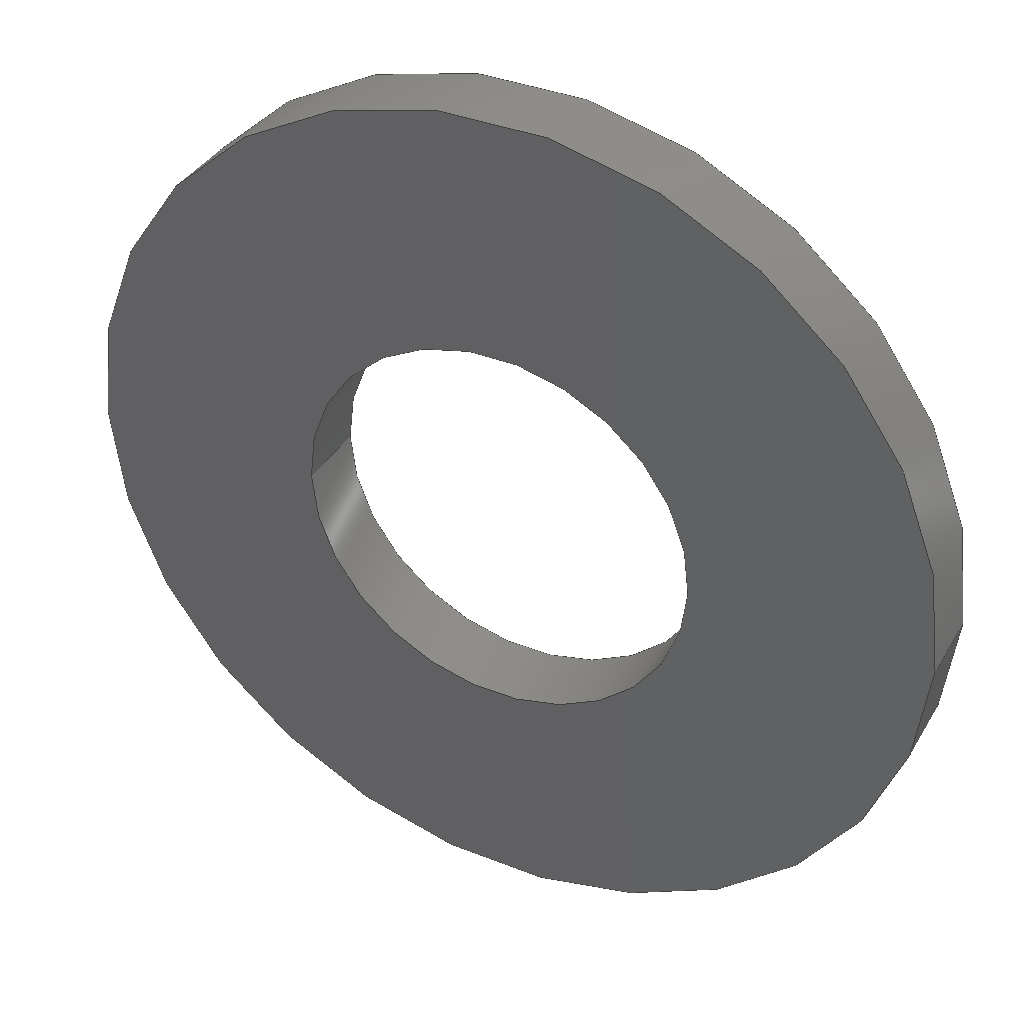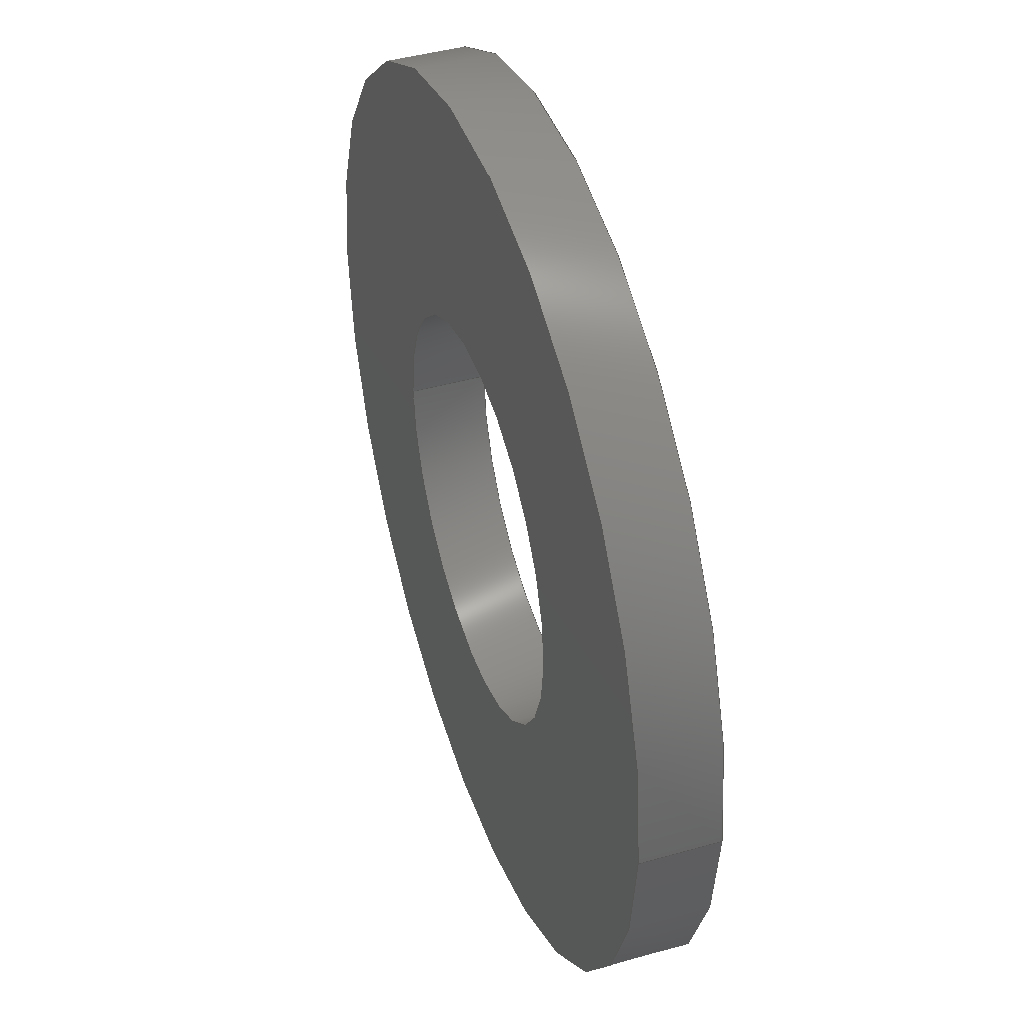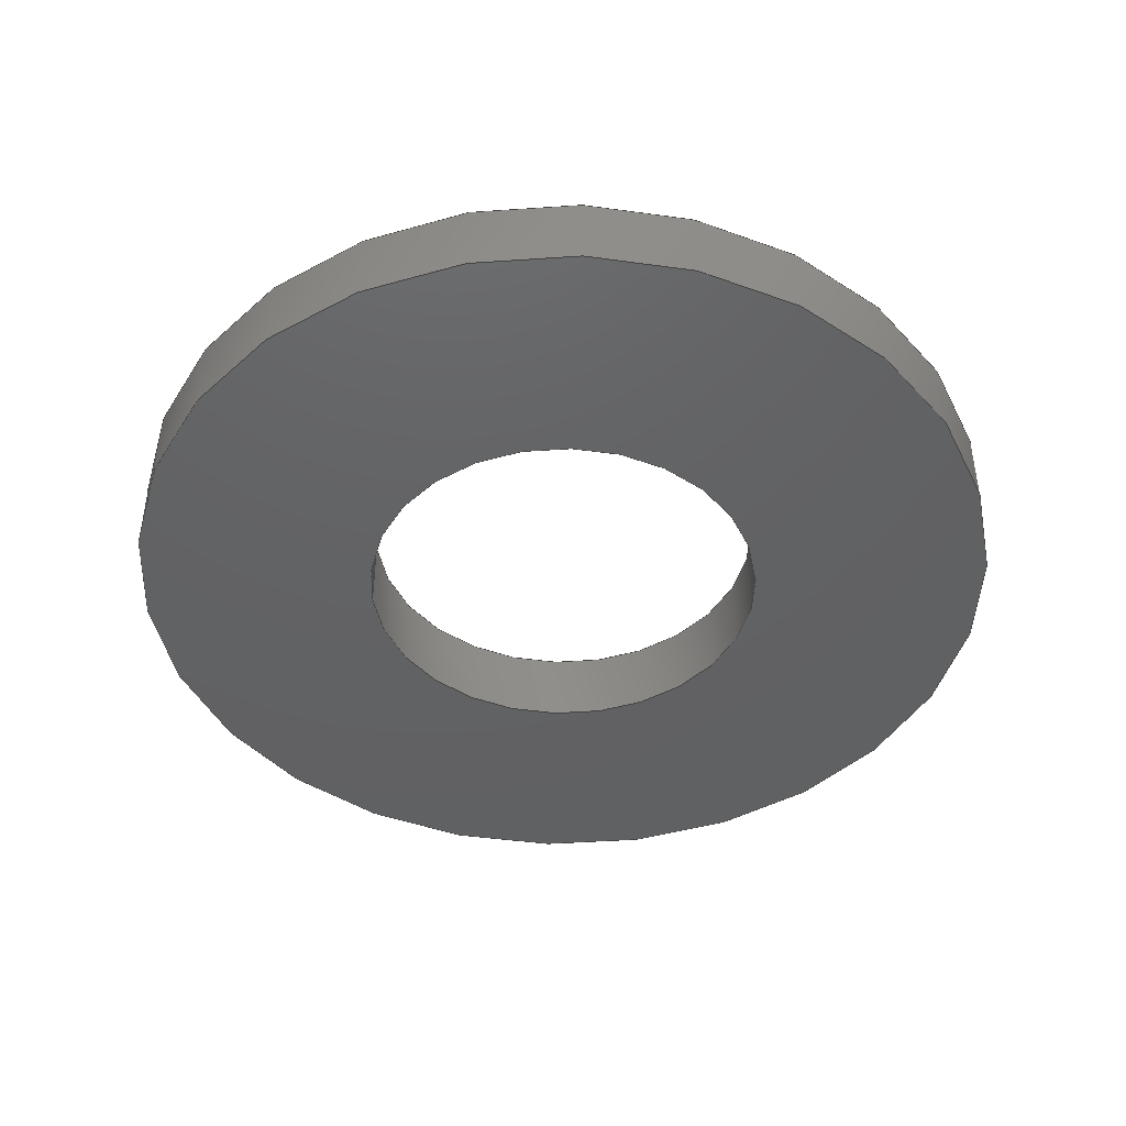
<metadata>
{"format":"step","ext":"step","renderer":"f3d","projection":"perspective","resolution":1024,"background":"white","views":[{"elev":37.3,"azim":-152.9,"up":"+Y"},{"elev":43.2,"azim":-108.7,"up":"+Y"},{"elev":-44.0,"azim":-175.4,"up":"+Z"}]}
</metadata>
<code>
ISO-10303-21;
DATA;
#1 = PLANE ( 'NONE',  #209 ) ;
#2 = DIRECTION ( 'NONE',  ( 1, 0, 0 ) ) ;
#3 = CARTESIAN_POINT ( 'NONE',  ( -3.5, 0, 0 ) ) ;
#4 = PERSON_AND_ORGANIZATION_ROLE ( 'creator' ) ;
#5 = DIRECTION ( 'NONE',  ( 0, 0, 1 ) ) ;
#6 = CARTESIAN_POINT ( 'NONE',  ( 0, 0, 0 ) ) ;
#7 = CARTESIAN_POINT ( 'NONE',  ( 0, 0, 0 ) ) ;
#8 = PERSON_AND_ORGANIZATION_ROLE ( 'classification_officer' ) ;
#9 = PERSON_AND_ORGANIZATION_ROLE ( 'creator' ) ;
#10 =( NAMED_UNIT ( * ) SI_UNIT ( $, .STERADIAN. ) SOLID_ANGLE_UNIT ( ) );
#11 =( NAMED_UNIT ( * ) PLANE_ANGLE_UNIT ( ) SI_UNIT ( $, .RADIAN. ) );
#12 = CARTESIAN_POINT ( 'NONE',  ( 0, 0, 0.6 ) ) ;
#13 = DIRECTION ( 'NONE',  ( -0, -0, -1 ) ) ;
#14 = APPROVAL_STATUS ( 'not_yet_approved' ) ;
#15 = DIRECTION ( 'NONE',  ( -1, 0, 0 ) ) ;
#16 = CARTESIAN_POINT ( 'NONE',  ( -3.5, 0, 0.6 ) ) ;
#17 = APPROVAL_ROLE ( '' ) ;
#18 = DIRECTION ( 'NONE',  ( 1, 0, 0 ) ) ;
#19 = DIRECTION ( 'NONE',  ( 0, 0, 1 ) ) ;
#20 =( LENGTH_UNIT ( ) NAMED_UNIT ( * ) SI_UNIT ( .MILLI., .METRE. ) );
#21 = APPLICATION_CONTEXT ( 'configuration controlled 3d designs of mechanical parts and assemblies' ) ;
#22 = CARTESIAN_POINT ( 'NONE',  ( 0, 0, 0.6 ) ) ;
#23 = DATE_TIME_ROLE ( 'classification_date' ) ;
#24 = DIRECTION ( 'NONE',  ( 1, 0, 0 ) ) ;
#25 = DIRECTION ( 'NONE',  ( -0, -0, -1 ) ) ;
#26 = DIRECTION ( 'NONE',  ( 0, 0, 1 ) ) ;
#27 = CARTESIAN_POINT ( 'NONE',  ( -1.6, 0, 0.6 ) ) ;
#28 = DIRECTION ( 'NONE',  ( 1, 0, 0 ) ) ;
#29 = DIRECTION ( 'NONE',  ( 0, 0, 1 ) ) ;
#30 = CARTESIAN_POINT ( 'NONE',  ( 0, 0, 0.6 ) ) ;
#31 = APPROVAL_STATUS ( 'not_yet_approved' ) ;
#32 = DIRECTION ( 'NONE',  ( 1, 0, 0 ) ) ;
#33 = DIRECTION ( 'NONE',  ( 0, 0, 1 ) ) ;
#34 = DIRECTION ( 'NONE',  ( -0, -0, -1 ) ) ;
#35 = CARTESIAN_POINT ( 'NONE',  ( 0, 0, 0 ) ) ;
#36 = APPROVAL_STATUS ( 'not_yet_approved' ) ;
#37 = DIRECTION ( 'NONE',  ( 1, 0, 0 ) ) ;
#38 = DIRECTION ( 'NONE',  ( 0, 0, 1 ) ) ;
#39 = DIRECTION ( 'NONE',  ( -1, 0, 0 ) ) ;
#40 = CARTESIAN_POINT ( 'NONE',  ( 0, 0, 0 ) ) ;
#41 = CARTESIAN_POINT ( 'NONE',  ( 0, 0, 0 ) ) ;
#42 = DIRECTION ( 'NONE',  ( 1, 0, 0 ) ) ;
#43 = CARTESIAN_POINT ( 'NONE',  ( 1.6, 1.959e-16, 0.6 ) ) ;
#44 = DIRECTION ( 'NONE',  ( 0, 0, 1 ) ) ;
#45 = CARTESIAN_POINT ( 'NONE',  ( 0, 0, 0.6 ) ) ;
#46 = DIRECTION ( 'NONE',  ( 1, 0, 0 ) ) ;
#47 = CARTESIAN_POINT ( 'NONE',  ( 1.6, 1.959e-16, 0 ) ) ;
#48 = PERSON_AND_ORGANIZATION_ROLE ( 'design_owner' ) ;
#49 = CARTESIAN_POINT ( 'NONE',  ( 0, 0, 0.6 ) ) ;
#50 = DIRECTION ( 'NONE',  ( -0, -0, -1 ) ) ;
#51 = CARTESIAN_POINT ( 'NONE',  ( 0, 0, 0.6 ) ) ;
#52 = CARTESIAN_POINT ( 'NONE',  ( -1.6, 0, 0 ) ) ;
#53 = DIRECTION ( 'NONE',  ( -0, -0, -1 ) ) ;
#54 = CARTESIAN_POINT ( 'NONE',  ( -1.6, 0, 0.6 ) ) ;
#55 = DIRECTION ( 'NONE',  ( 1, 0, 0 ) ) ;
#56 = DIRECTION ( 'NONE',  ( 0, 0, 1 ) ) ;
#57 = DIRECTION ( 'NONE',  ( -0, -0, -1 ) ) ;
#58 = CARTESIAN_POINT ( 'NONE',  ( 3.5, 4.286e-16, 0.6 ) ) ;
#59 = VERTEX_POINT ( 'NONE', #85 ) ;
#60 = CARTESIAN_POINT ( 'NONE',  ( 0, 0, 0 ) ) ;
#61 = VERTEX_POINT ( 'NONE', #93 ) ;
#62 = VERTEX_POINT ( 'NONE', #27 ) ;
#63 = DIRECTION ( 'NONE',  ( 1, 0, -0 ) ) ;
#64 = APPROVAL_ROLE ( '' ) ;
#65 = DIRECTION ( 'NONE',  ( 0, 0, 1 ) ) ;
#66 = PLANE ( 'NONE',  #248 ) ;
#67 = APPLICATION_PROTOCOL_DEFINITION ( 'international standard', 'config_control_design', 1994, #21 ) ;
#68 = CARTESIAN_POINT ( 'NONE',  ( 0, 0, 0.6 ) ) ;
#69 = APPLICATION_PROTOCOL_DEFINITION ( 'international standard', 'config_control_design', 1994, #70 ) ;
#70 = APPLICATION_CONTEXT ( 'configuration controlled 3d designs of mechanical parts and assemblies' ) ;
#71 = CARTESIAN_POINT ( 'NONE',  ( 0, 0, 0.6 ) ) ;
#72 = DIRECTION ( 'NONE',  ( -0, -0, -1 ) ) ;
#73 = CARTESIAN_POINT ( 'NONE',  ( 1.6, 1.959e-16, 0.6 ) ) ;
#74 = CARTESIAN_POINT ( 'NONE',  ( 0, 0, 0.6 ) ) ;
#75 = DIRECTION ( 'NONE',  ( -1, 0, 0 ) ) ;
#76 = DIRECTION ( 'NONE',  ( 0, 0, 1 ) ) ;
#77 = DIRECTION ( 'NONE',  ( -1, 0, 0 ) ) ;
#78 = DIRECTION ( 'NONE',  ( 1, 0, -0 ) ) ;
#79 = DIRECTION ( 'NONE',  ( -0, -0, -1 ) ) ;
#80 = VERTEX_POINT ( 'NONE', #52 ) ;
#81 = VERTEX_POINT ( 'NONE', #87 ) ;
#82 = VERTEX_POINT ( 'NONE', #47 ) ;
#83 = VERTEX_POINT ( 'NONE', #3 ) ;
#84 = VERTEX_POINT ( 'NONE', #43 ) ;
#85 = CARTESIAN_POINT ( 'NONE',  ( 3.5, 4.286e-16, 0.6 ) ) ;
#86 = PERSON_AND_ORGANIZATION_ROLE ( 'design_supplier' ) ;
#87 = CARTESIAN_POINT ( 'NONE',  ( 3.5, 4.286e-16, 0 ) ) ;
#88 = MECHANICAL_CONTEXT ( 'NONE', #70, 'mechanical' ) ;
#89 = SECURITY_CLASSIFICATION_LEVEL ( 'unclassified' ) ;
#90 = DATE_TIME_ROLE ( 'creation_date' ) ;
#91 = APPROVAL_ROLE ( '' ) ;
#92 = DIRECTION ( 'NONE',  ( 0, 0, 1 ) ) ;
#93 = CARTESIAN_POINT ( 'NONE',  ( -3.5, 0, 0.6 ) ) ;
#94 = PRODUCT_RELATED_PRODUCT_CATEGORY ( 'detail', '', ( #195 ) ) ;
#95 = CC_DESIGN_SECURITY_CLASSIFICATION ( #235, ( #212 ) ) ;
#96 = CC_DESIGN_APPROVAL ( #216, ( #235 ) ) ;
#97 = EDGE_LOOP ( 'NONE', ( #151, #107 ) ) ;
#98 = PERSON_AND_ORGANIZATION ( #196, #170 ) ;
#99 = ORIENTED_EDGE ( 'NONE', *, *, #229, .T. ) ;
#100 = APPROVAL_PERSON_ORGANIZATION ( #171, #214, #64 ) ;
#101 = DATE_AND_TIME ( #135, #104 ) ;
#102 = LINE ( 'NONE', #54, #168 ) ;
#103 = CALENDAR_DATE ( 2014, 11, 11 ) ;
#104 = LOCAL_TIME ( 10, 48, 58, #112 ) ;
#105 = ORIENTED_EDGE ( 'NONE', *, *, #228, .T. ) ;
#106 = ORIENTED_EDGE ( 'NONE', *, *, #237, .F. ) ;
#107 = ORIENTED_EDGE ( 'NONE', *, *, #237, .T. ) ;
#108 = EDGE_LOOP ( 'NONE', ( #162, #125, #99, #106 ) ) ;
#109 = FACE_BOUND ( 'NONE', #97, .T. ) ;
#110 = PERSON_AND_ORGANIZATION ( #196, #170 ) ;
#111 = APPROVAL_PERSON_ORGANIZATION ( #120, #216, #91 ) ;
#112 = COORDINATED_UNIVERSAL_TIME_OFFSET ( 6, 0, .BEHIND. ) ;
#113 = ORIENTED_EDGE ( 'NONE', *, *, #231, .T. ) ;
#114 = PERSON_AND_ORGANIZATION ( #196, #170 ) ;
#115 = SHAPE_DEFINITION_REPRESENTATION ( #201, #197 ) ;
#116 = CYLINDRICAL_SURFACE ( 'NONE', #247, 3.5 ) ;
#117 = ORIENTED_EDGE ( 'NONE', *, *, #239, .F. ) ;
#118 = CIRCLE ( 'NONE', #246, 3.5 ) ;
#119 = FACE_OUTER_BOUND ( 'NONE', #188, .T. ) ;
#120 = PERSON_AND_ORGANIZATION ( #196, #170 ) ;
#121 = COORDINATED_UNIVERSAL_TIME_OFFSET ( 6, 0, .BEHIND. ) ;
#122 = FACE_OUTER_BOUND ( 'NONE', #183, .T. ) ;
#123 = COORDINATED_UNIVERSAL_TIME_OFFSET ( 6, 0, .BEHIND. ) ;
#124 = VECTOR ( 'NONE', #53, 1000 ) ;
#125 = ORIENTED_EDGE ( 'NONE', *, *, #239, .T. ) ;
#126 = ORIENTED_EDGE ( 'NONE', *, *, #230, .T. ) ;
#127 = CIRCLE ( 'NONE', #249, 1.6 ) ;
#128 = CIRCLE ( 'NONE', #236, 3.5 ) ;
#129 = EDGE_LOOP ( 'NONE', ( #184, #163, #192, #138 ) ) ;
#130 = CLOSED_SHELL ( 'NONE', ( #204, #202, #207, #203, #206, #205 ) ) ;
#131 = LOCAL_TIME ( 10, 48, 58, #123 ) ;
#132 = ORIENTED_EDGE ( 'NONE', *, *, #227, .F. ) ;
#133 = CYLINDRICAL_SURFACE ( 'NONE', #244, 3.5 ) ;
#134 =( GEOMETRIC_REPRESENTATION_CONTEXT ( 3 ) GLOBAL_UNCERTAINTY_ASSIGNED_CONTEXT ( ( #199 ) ) GLOBAL_UNIT_ASSIGNED_CONTEXT ( ( #20, #11, #10 ) ) REPRESENTATION_CONTEXT ( 'NONE', 'WORKASPACE' ) );
#135 = CALENDAR_DATE ( 2014, 11, 11 ) ;
#136 = DATE_AND_TIME ( #103, #131 ) ;
#137 = APPROVAL_DATE_TIME ( #101, #216 ) ;
#138 = ORIENTED_EDGE ( 'NONE', *, *, #238, .T. ) ;
#139 = PERSON_AND_ORGANIZATION ( #196, #170 ) ;
#140 = EDGE_LOOP ( 'NONE', ( #164, #194, #158, #167 ) ) ;
#141 = LINE ( 'NONE', #16, #165 ) ;
#142 = CIRCLE ( 'NONE', #233, 1.6 ) ;
#143 = ORIENTED_EDGE ( 'NONE', *, *, #230, .F. ) ;
#144 = APPROVAL_PERSON_ORGANIZATION ( #98, #213, #17 ) ;
#145 = FACE_OUTER_BOUND ( 'NONE', #190, .T. ) ;
#146 = VECTOR ( 'NONE', #57, 1000 ) ;
#147 = CIRCLE ( 'NONE', #243, 3.5 ) ;
#148 = CALENDAR_DATE ( 2014, 11, 11 ) ;
#149 = LINE ( 'NONE', #58, #146 ) ;
#150 = CYLINDRICAL_SURFACE ( 'NONE', #242, 1.6 ) ;
#151 = ORIENTED_EDGE ( 'NONE', *, *, #227, .T. ) ;
#152 = CYLINDRICAL_SURFACE ( 'NONE', #241, 1.6 ) ;
#153 = CALENDAR_DATE ( 2014, 11, 11 ) ;
#154 = DATE_AND_TIME ( #153, #161 ) ;
#155 = APPROVAL_DATE_TIME ( #154, #213 ) ;
#156 = PERSON_AND_ORGANIZATION ( #196, #170 ) ;
#157 = COORDINATED_UNIVERSAL_TIME_OFFSET ( 6, 0, .BEHIND. ) ;
#158 = ORIENTED_EDGE ( 'NONE', *, *, #232, .T. ) ;
#159 = FACE_OUTER_BOUND ( 'NONE', #140, .T. ) ;
#160 = ORIENTED_EDGE ( 'NONE', *, *, #232, .F. ) ;
#161 = LOCAL_TIME ( 10, 48, 58, #121 ) ;
#162 = ORIENTED_EDGE ( 'NONE', *, *, #228, .F. ) ;
#163 = ORIENTED_EDGE ( 'NONE', *, *, #234, .F. ) ;
#164 = ORIENTED_EDGE ( 'NONE', *, *, #231, .F. ) ;
#165 = VECTOR ( 'NONE', #13, 1000 ) ;
#166 = LINE ( 'NONE', #73, #124 ) ;
#167 = ORIENTED_EDGE ( 'NONE', *, *, #240, .F. ) ;
#168 = VECTOR ( 'NONE', #50, 1000 ) ;
#169 = LOCAL_TIME ( 10, 48, 58, #157 ) ;
#170 = ORGANIZATION ( 'UNSPECIFIED', 'UNSPECIFIED', '' ) ;
#171 = PERSON_AND_ORGANIZATION ( #196, #170 ) ;
#172 = CIRCLE ( 'NONE', #245, 1.6 ) ;
#173 = CIRCLE ( 'NONE', #215, 3.5 ) ;
#174 = FACE_BOUND ( 'NONE', #187, .T. ) ;
#175 = DATE_AND_TIME ( #148, #169 ) ;
#176 = COORDINATED_UNIVERSAL_TIME_OFFSET ( 6, 0, .BEHIND. ) ;
#177 = FACE_OUTER_BOUND ( 'NONE', #108, .T. ) ;
#178 = LOCAL_TIME ( 10, 48, 58, #176 ) ;
#179 = CALENDAR_DATE ( 2014, 11, 11 ) ;
#180 = DATE_AND_TIME ( #179, #178 ) ;
#181 = APPROVAL_DATE_TIME ( #180, #214 ) ;
#182 = CIRCLE ( 'NONE', #211, 1.6 ) ;
#183 = EDGE_LOOP ( 'NONE', ( #191, #113 ) ) ;
#184 = ORIENTED_EDGE ( 'NONE', *, *, #226, .F. ) ;
#185 = PERSON_AND_ORGANIZATION ( #196, #170 ) ;
#186 = ORIENTED_EDGE ( 'NONE', *, *, #238, .F. ) ;
#187 = EDGE_LOOP ( 'NONE', ( #143, #117 ) ) ;
#188 = EDGE_LOOP ( 'NONE', ( #186, #160 ) ) ;
#189 = ORIENTED_EDGE ( 'NONE', *, *, #229, .F. ) ;
#190 = EDGE_LOOP ( 'NONE', ( #126, #105, #132, #189 ) ) ;
#191 = ORIENTED_EDGE ( 'NONE', *, *, #234, .T. ) ;
#192 = ORIENTED_EDGE ( 'NONE', *, *, #240, .T. ) ;
#193 = FACE_OUTER_BOUND ( 'NONE', #129, .T. ) ;
#194 = ORIENTED_EDGE ( 'NONE', *, *, #226, .T. ) ;
#195 = PRODUCT ( '93475A210', '93475A210', '', ( #88 ) ) ;
#196 = PERSON ( 'UNSPECIFIED', 'UNSPECIFIED', 'UNSPECIFIED', ('UNSPECIFIED'), ('UNSPECIFIED'), ('UNSPECIFIED') ) ;
#197 = ADVANCED_BREP_SHAPE_REPRESENTATION ( '93475A210', ( #198, #222 ), #134 ) ;
#198 = MANIFOLD_SOLID_BREP ( 'Boss-Extrude1', #130 ) ;
#199 = UNCERTAINTY_MEASURE_WITH_UNIT (LENGTH_MEASURE( 1e-05 ), #20, 'distance_accuracy_value', 'NONE');
#200 = DESIGN_CONTEXT ( 'detailed design', #21, 'design' ) ;
#201 = PRODUCT_DEFINITION_SHAPE ( 'NONE', 'NONE',  #219 ) ;
#202 = ADVANCED_FACE ( 'NONE', ( #159 ), #133, .T. ) ;
#203 = ADVANCED_FACE ( 'NONE', ( #119, #109 ), #1, .F. ) ;
#204 = ADVANCED_FACE ( 'NONE', ( #145 ), #152, .F. ) ;
#205 = ADVANCED_FACE ( 'NONE', ( #177 ), #150, .F. ) ;
#206 = ADVANCED_FACE ( 'NONE', ( #193 ), #116, .T. ) ;
#207 = ADVANCED_FACE ( 'NONE', ( #122, #174 ), #66, .T. ) ;
#208 = CC_DESIGN_PERSON_AND_ORGANIZATION_ASSIGNMENT ( #185, #9, ( #212 ) ) ;
#209 = AXIS2_PLACEMENT_3D ( 'NONE', #7, #76, #78 ) ;
#210 = CC_DESIGN_DATE_AND_TIME_ASSIGNMENT ( #136, #23, ( #235 ) ) ;
#211 = AXIS2_PLACEMENT_3D ( 'NONE', #40, #29, #28 ) ;
#212 = PRODUCT_DEFINITION_FORMATION_WITH_SPECIFIED_SOURCE ( 'ANY', '', #195, .NOT_KNOWN. ) ;
#213 = APPROVAL ( #14, 'UNSPECIFIED' ) ;
#214 = APPROVAL ( #36, 'UNSPECIFIED' ) ;
#215 = AXIS2_PLACEMENT_3D ( 'NONE', #35, #26, #24 ) ;
#216 = APPROVAL ( #31, 'UNSPECIFIED' ) ;
#217 = CC_DESIGN_PERSON_AND_ORGANIZATION_ASSIGNMENT ( #156, #4, ( #219 ) ) ;
#218 = CC_DESIGN_DATE_AND_TIME_ASSIGNMENT ( #175, #90, ( #219 ) ) ;
#219 = PRODUCT_DEFINITION ( 'UNKNOWN', '', #212, #200 ) ;
#220 = CC_DESIGN_APPROVAL ( #213, ( #219 ) ) ;
#221 = CC_DESIGN_PERSON_AND_ORGANIZATION_ASSIGNMENT ( #139, #8, ( #235 ) ) ;
#222 = AXIS2_PLACEMENT_3D ( 'NONE', #6, #5, #2 ) ;
#223 = CC_DESIGN_APPROVAL ( #214, ( #212 ) ) ;
#224 = CC_DESIGN_PERSON_AND_ORGANIZATION_ASSIGNMENT ( #114, #86, ( #212 ) ) ;
#225 = CC_DESIGN_PERSON_AND_ORGANIZATION_ASSIGNMENT ( #110, #48, ( #195 ) ) ;
#226 = EDGE_CURVE ( 'NONE', #59, #81, #149, .T. ) ;
#227 = EDGE_CURVE ( 'NONE', #80, #82, #172, .T. ) ;
#228 = EDGE_CURVE ( 'NONE', #84, #82, #166, .T. ) ;
#229 = EDGE_CURVE ( 'NONE', #62, #80, #102, .T. ) ;
#230 = EDGE_CURVE ( 'NONE', #62, #84, #142, .T. ) ;
#231 = EDGE_CURVE ( 'NONE', #59, #61, #147, .T. ) ;
#232 = EDGE_CURVE ( 'NONE', #81, #83, #128, .T. ) ;
#233 = AXIS2_PLACEMENT_3D ( 'NONE', #49, #92, #46 ) ;
#234 = EDGE_CURVE ( 'NONE', #61, #59, #118, .T. ) ;
#235 = SECURITY_CLASSIFICATION ( '', '', #89 ) ;
#236 = AXIS2_PLACEMENT_3D ( 'NONE', #41, #38, #37 ) ;
#237 = EDGE_CURVE ( 'NONE', #82, #80, #182, .T. ) ;
#238 = EDGE_CURVE ( 'NONE', #83, #81, #173, .T. ) ;
#239 = EDGE_CURVE ( 'NONE', #84, #62, #127, .T. ) ;
#240 = EDGE_CURVE ( 'NONE', #61, #83, #141, .T. ) ;
#241 = AXIS2_PLACEMENT_3D ( 'NONE', #12, #25, #75 ) ;
#242 = AXIS2_PLACEMENT_3D ( 'NONE', #74, #79, #77 ) ;
#243 = AXIS2_PLACEMENT_3D ( 'NONE', #51, #44, #42 ) ;
#244 = AXIS2_PLACEMENT_3D ( 'NONE', #30, #34, #39 ) ;
#245 = AXIS2_PLACEMENT_3D ( 'NONE', #60, #56, #55 ) ;
#246 = AXIS2_PLACEMENT_3D ( 'NONE', #45, #33, #32 ) ;
#247 = AXIS2_PLACEMENT_3D ( 'NONE', #71, #72, #15 ) ;
#248 = AXIS2_PLACEMENT_3D ( 'NONE', #68, #65, #63 ) ;
#249 = AXIS2_PLACEMENT_3D ( 'NONE', #22, #19, #18 ) ;
ENDSEC;
END-ISO-10303-21;

</code>
